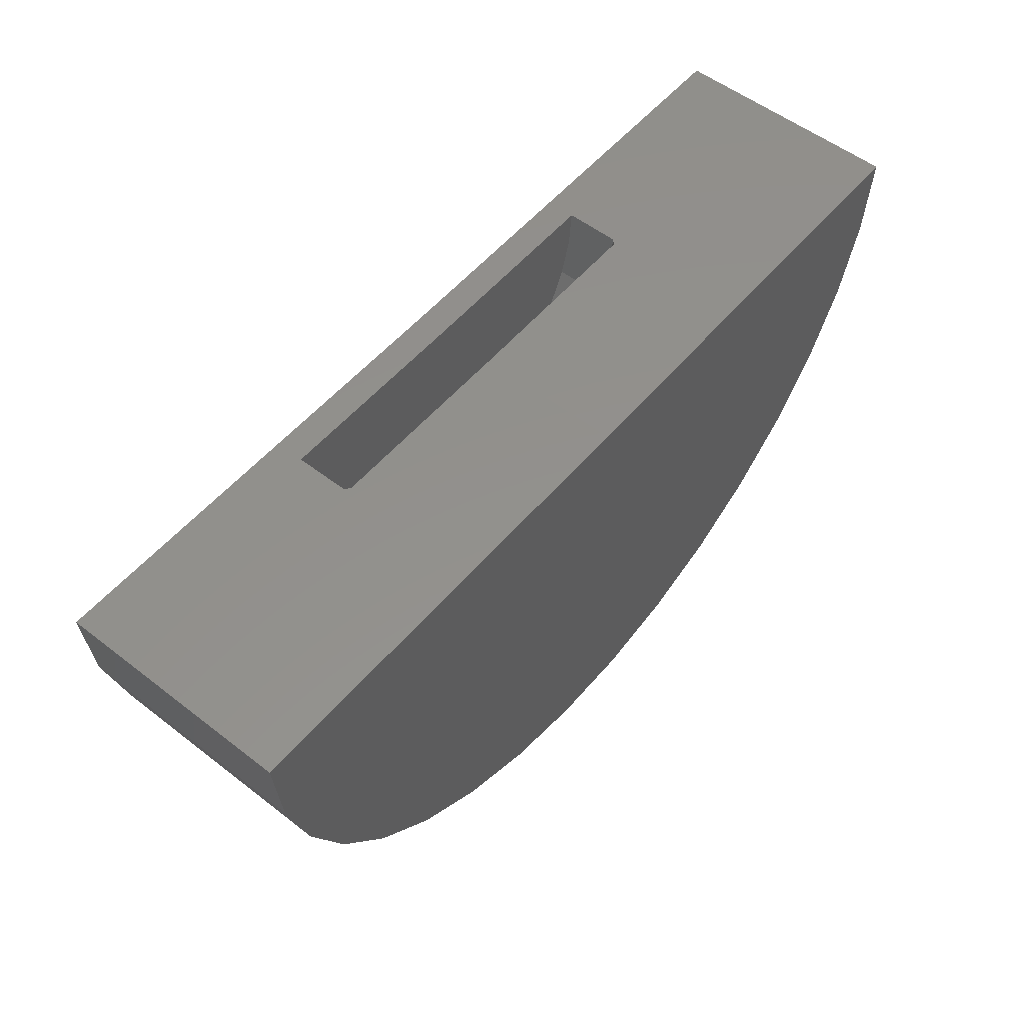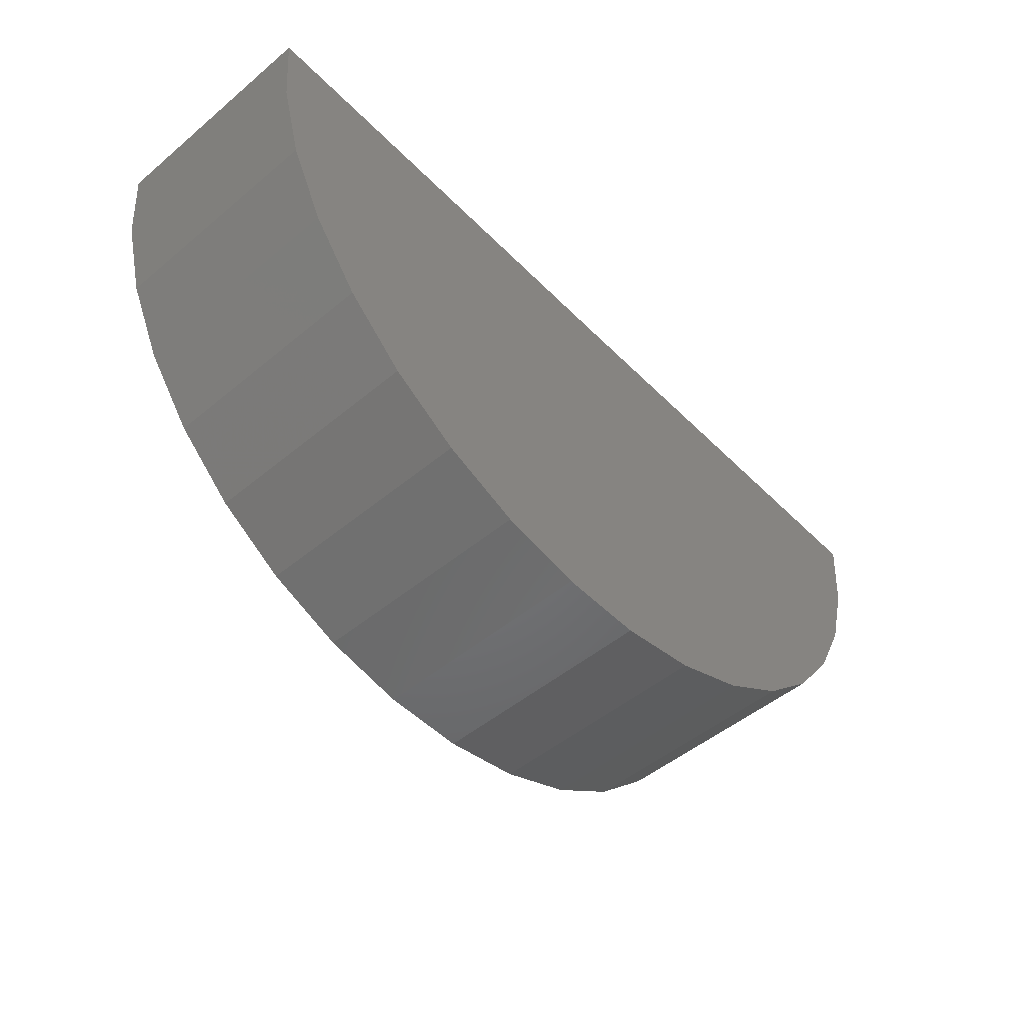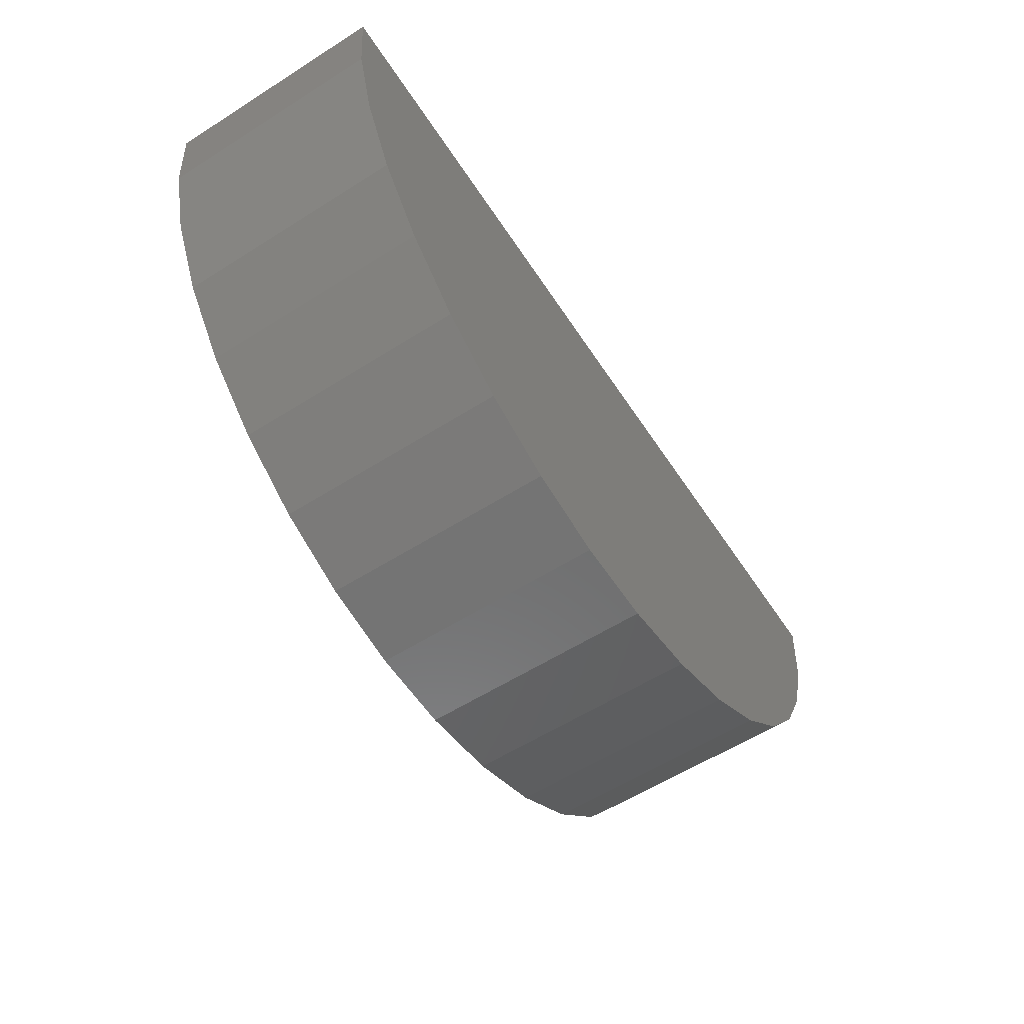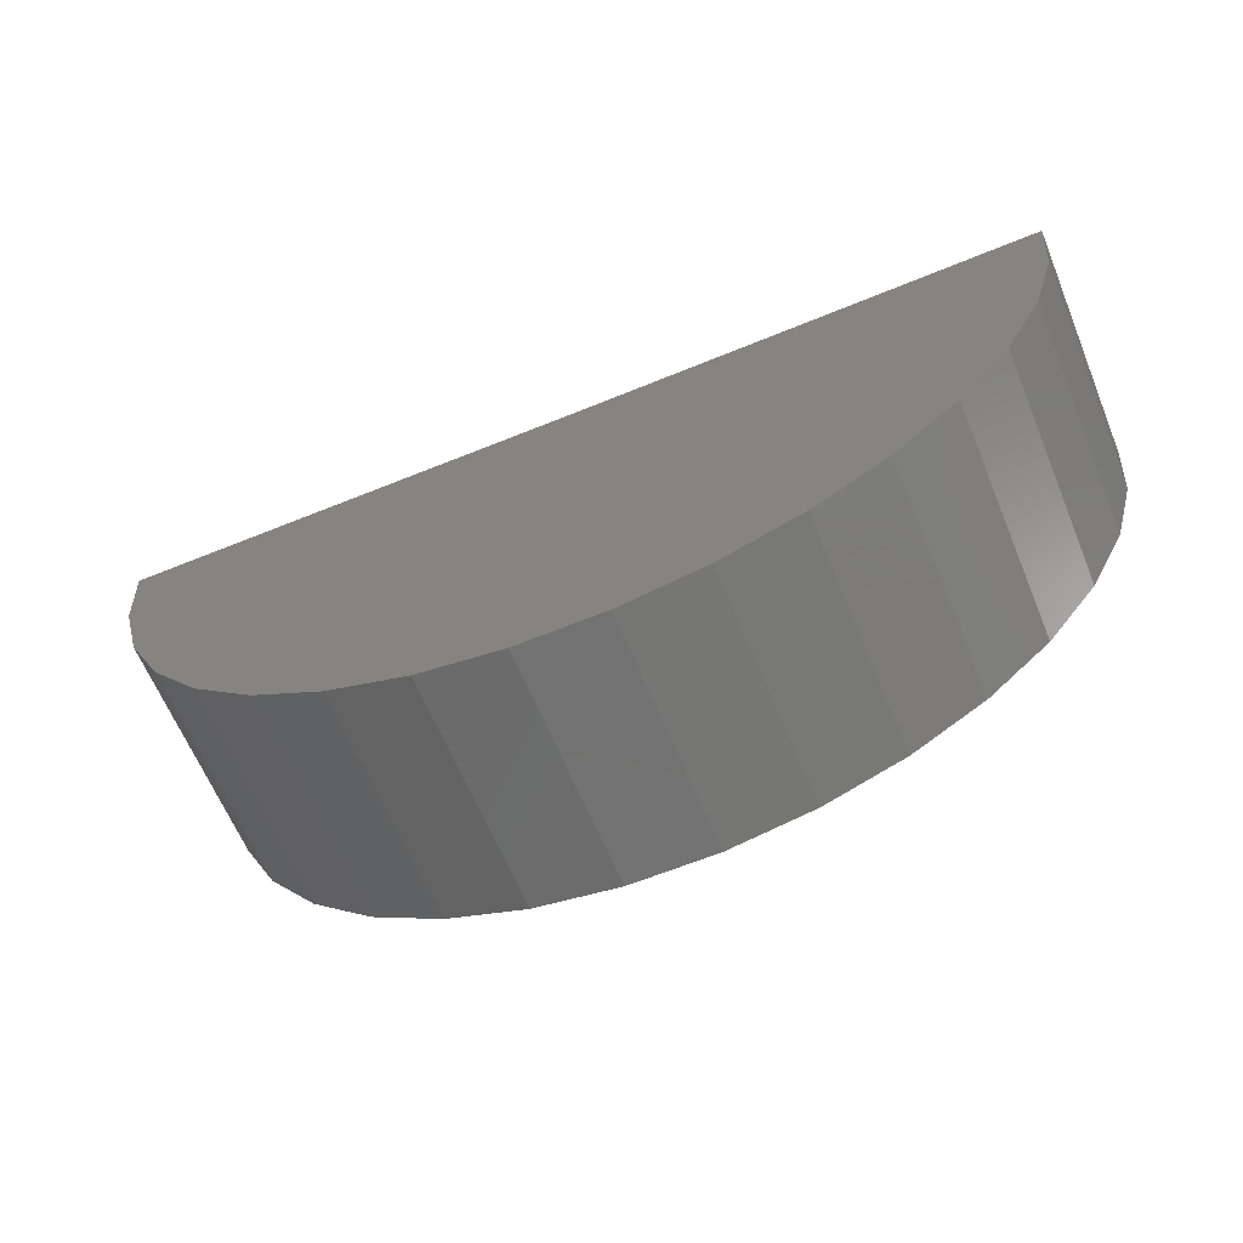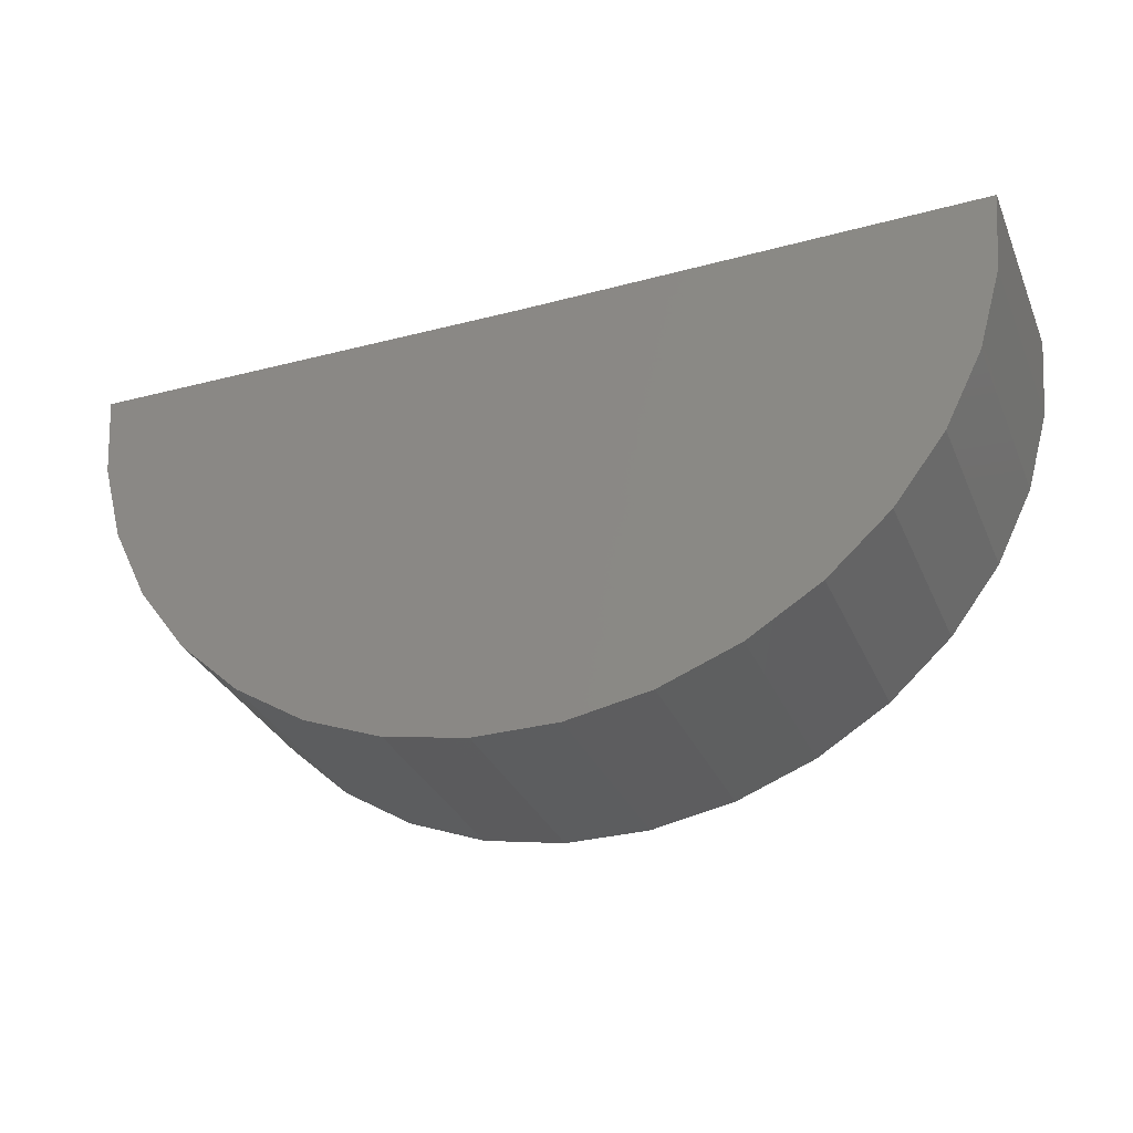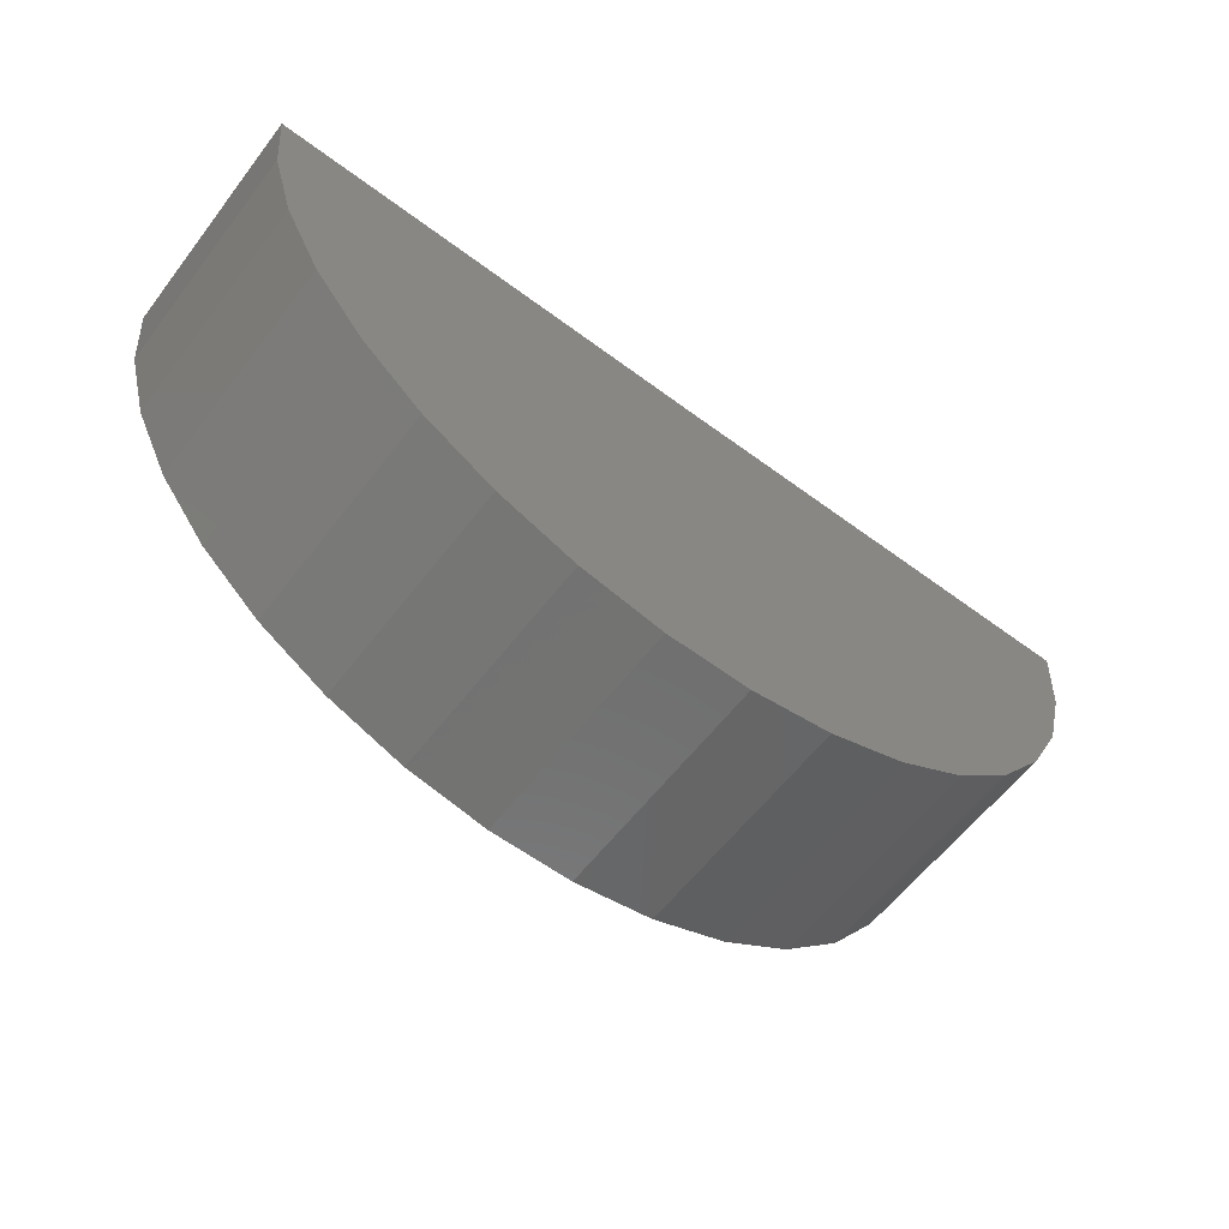
<metadata>
{"format":"stl","ext":"stl","renderer":"f3d","projection":"perspective","resolution":1024,"background":"white","views":[{"elev":54.7,"azim":129.3,"up":"+Y"},{"elev":-49.7,"azim":132.5,"up":"+Y"},{"elev":-58.3,"azim":123.2,"up":"+Y"},{"elev":-64.1,"azim":-157.5,"up":"+Y"},{"elev":-31.9,"azim":-159.2,"up":"+Y"},{"elev":-60.2,"azim":-37.4,"up":"+Y"}]}
</metadata>
<code>
# stl→obj: 94 verts, 184 faces
v 0.7827 -0.33 0.2447
v 0.843 -0.3183 0.3316
v 0.843 -0.3183 0.2447
v 0.9002 -0.2956 0.3316
v 0.9002 -0.2956 0.2447
v 0.9521 -0.2629 0.3316
v 0.9521 -0.2629 0.2447
v 0.9971 -0.2211 0.3316
v 0.9971 -0.2211 0.2447
v 1.034 -0.1717 0.3316
v 1.034 -0.1717 0.2447
v 1.06 -0.1164 0.3316
v 1.06 -0.1164 0.2447
v 1.077 -0.05714 0.3316
v 1.077 -0.05714 0.2447
v 1.082 0.004085 0.3316
v 1.082 0.004085 0.2447
v 0.7827 -0.33 0.3316
v 0.7213 -0.3303 0.2447
v 0.7213 -0.3303 0.3316
v 0.6609 -0.3194 0.2447
v 0.6609 -0.3194 0.3316
v 0.6035 -0.2975 0.2447
v 0.6035 -0.2975 0.3316
v 0.5511 -0.2653 0.2447
v 0.5511 -0.2653 0.3316
v 0.5056 -0.2241 0.2447
v 0.5056 -0.2241 0.3316
v 0.4685 -0.1752 0.2447
v 0.4685 -0.1752 0.3316
v 0.441 -0.1202 0.2447
v 0.441 -0.1202 0.3316
v 0.4241 -0.06116 0.2447
v 0.4241 -0.06116 0.3316
v 0.4184 0 0.2447
v 0.4184 0 0.3316
v 1.074 0.003989 0.2368
v 0.75 0 0.2368
v 1.069 -0.0558 0.2368
v 0.8409 -0.3108 0.2368
v 0.722 -0.3226 0.2368
v 0.782 -0.3222 0.2368
v 0.4262 0 0.2368
v 0.4318 -0.05972 0.2368
v 1.053 -0.1137 0.2368
v 0.4483 -0.1174 0.2368
v 1.027 -0.1676 0.2368
v 0.4751 -0.171 0.2368
v 0.9913 -0.2159 0.2368
v 0.5114 -0.2188 0.2368
v 0.9474 -0.2567 0.2368
v 0.5558 -0.2591 0.2368
v 0.8966 -0.2887 0.2368
v 0.6069 -0.2904 0.2368
v 0.663 -0.3119 0.2368
v 0 0 0
v 0.75 0 -4.592e-17
v 2.32e-17 0 0.3789
v 0.75 0 0.3789
v 0.75 0 0.3316
v 1.5 0.00924 0
v 1.5 0.00924 0.3789
v 1.489 -0.1293 0
v 1.489 -0.1293 0.3789
v 1.452 -0.2633 0
v 1.452 -0.2633 0.3789
v 1.392 -0.3883 0
v 1.392 -0.3883 0.3789
v 1.309 -0.5 0
v 1.309 -0.5 0.3789
v 1.207 -0.5946 0
v 1.207 -0.5946 0.3789
v 1.09 -0.6687 0
v 1.09 -0.6687 0.3789
v 0.9605 -0.7199 0
v 0.9605 -0.7199 0.3789
v 0.8241 -0.7463 0
v 0.8241 -0.7463 0.3789
v 0.6851 -0.7472 0
v 0.6851 -0.7472 0.3789
v 0.5484 -0.7224 0
v 0.5484 -0.7224 0.3789
v 0.4186 -0.6728 0
v 0.4186 -0.6728 0.3789
v 0.3002 -0.6001 0
v 0.3002 -0.6001 0.3789
v 0.1972 -0.5069 0
v 0.1972 -0.5069 0.3789
v 0.1132 -0.3962 0
v 0.1132 -0.3962 0.3789
v 0.05104 -0.2719 0
v 0.05104 -0.2719 0.3789
v 0.01287 -0.1383 0
v 0.01287 -0.1383 0.3789
f 1 2 3
f 3 2 4
f 3 4 5
f 5 4 6
f 5 6 7
f 7 6 8
f 7 8 9
f 9 8 10
f 9 10 11
f 11 10 12
f 11 12 13
f 13 12 14
f 13 14 15
f 15 14 16
f 15 16 17
f 2 1 18
f 18 1 19
f 18 19 20
f 20 19 21
f 20 21 22
f 22 21 23
f 22 23 24
f 24 23 25
f 24 25 26
f 26 25 27
f 26 27 28
f 28 27 29
f 28 29 30
f 30 29 31
f 30 31 32
f 32 31 33
f 32 33 34
f 34 33 35
f 34 35 36
f 37 38 39
f 40 41 42
f 38 43 39
f 39 43 44
f 39 44 45
f 45 44 46
f 45 46 47
f 47 46 48
f 47 48 49
f 49 48 50
f 49 50 51
f 51 50 52
f 51 52 53
f 53 52 54
f 53 54 40
f 40 54 55
f 40 55 41
f 56 36 35
f 56 35 43
f 56 43 38
f 56 38 57
f 58 59 60
f 58 60 36
f 58 36 56
f 61 57 38
f 61 38 37
f 61 37 17
f 61 17 16
f 62 61 16
f 62 16 60
f 62 60 59
f 3 5 40
f 46 29 48
f 48 29 27
f 48 27 50
f 29 46 31
f 31 46 44
f 31 44 33
f 33 44 43
f 33 43 35
f 13 47 11
f 11 47 49
f 11 49 9
f 47 13 45
f 45 13 15
f 45 15 39
f 39 15 17
f 39 17 37
f 21 54 23
f 23 54 52
f 23 52 25
f 25 52 50
f 25 50 27
f 54 21 55
f 55 21 19
f 55 19 41
f 41 19 1
f 41 1 42
f 42 1 3
f 42 3 40
f 40 5 53
f 53 5 7
f 53 7 51
f 51 7 9
f 51 9 49
f 61 62 63
f 63 62 64
f 63 64 65
f 65 64 66
f 65 66 67
f 67 66 68
f 67 68 69
f 69 68 70
f 69 70 71
f 71 70 72
f 71 72 73
f 73 72 74
f 73 74 75
f 75 74 76
f 75 76 77
f 77 76 78
f 77 78 79
f 79 78 80
f 79 80 81
f 81 80 82
f 81 82 83
f 83 82 84
f 83 84 85
f 85 84 86
f 85 86 87
f 87 86 88
f 87 88 89
f 89 88 90
f 89 90 91
f 91 90 92
f 91 92 93
f 93 92 94
f 93 94 56
f 56 94 58
f 59 64 62
f 59 58 64
f 64 58 94
f 64 94 66
f 66 94 92
f 66 92 68
f 68 92 90
f 68 90 70
f 70 90 88
f 70 88 72
f 72 88 86
f 72 86 74
f 74 86 84
f 74 84 76
f 76 84 82
f 76 82 78
f 78 82 80
f 14 60 16
f 18 20 2
f 20 22 2
f 2 22 24
f 2 24 4
f 4 24 26
f 4 26 6
f 6 26 28
f 6 28 8
f 8 28 30
f 8 30 10
f 10 30 32
f 10 32 12
f 12 32 34
f 12 34 14
f 14 34 36
f 14 36 60
f 63 57 61
f 69 89 67
f 67 89 91
f 67 91 65
f 65 91 93
f 65 93 63
f 63 93 56
f 63 56 57
f 89 69 87
f 87 69 71
f 87 71 85
f 85 71 73
f 85 73 83
f 83 73 75
f 83 75 81
f 81 75 77
f 81 77 79

</code>
